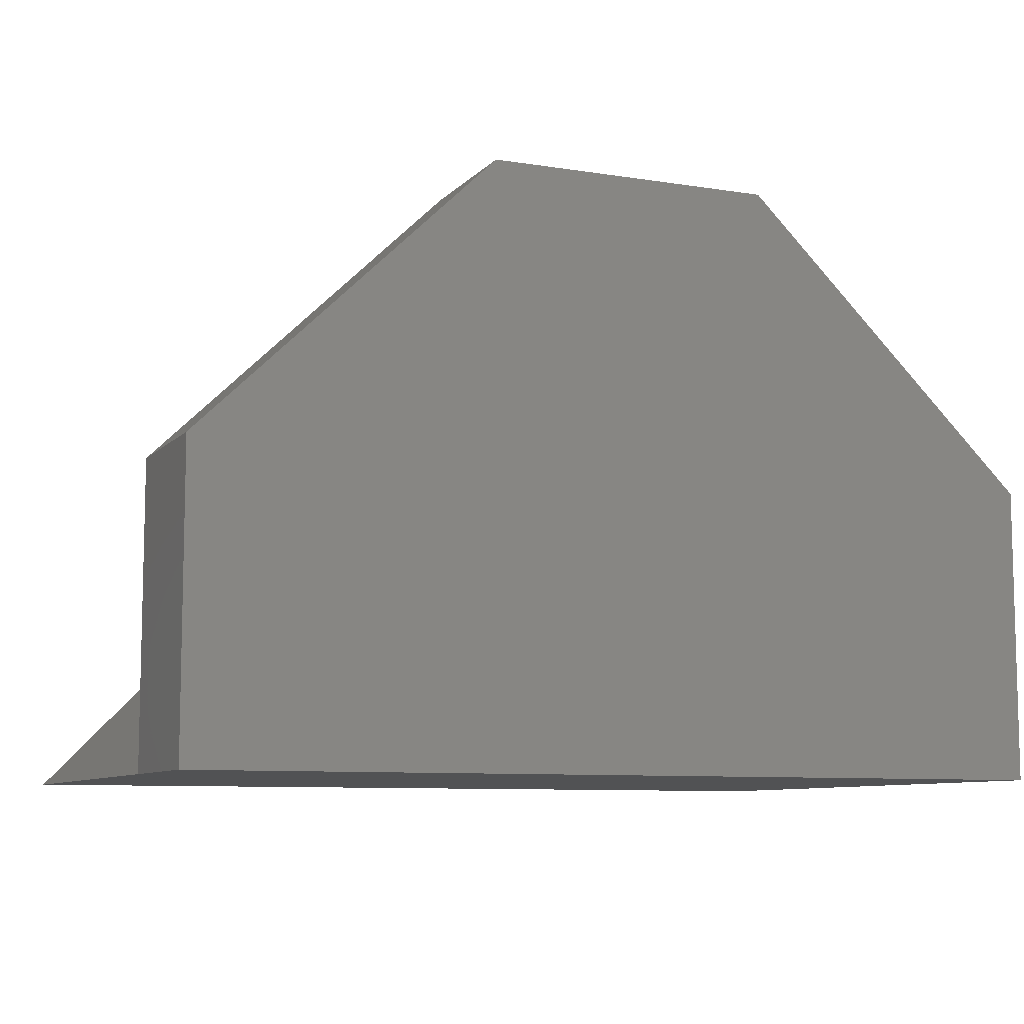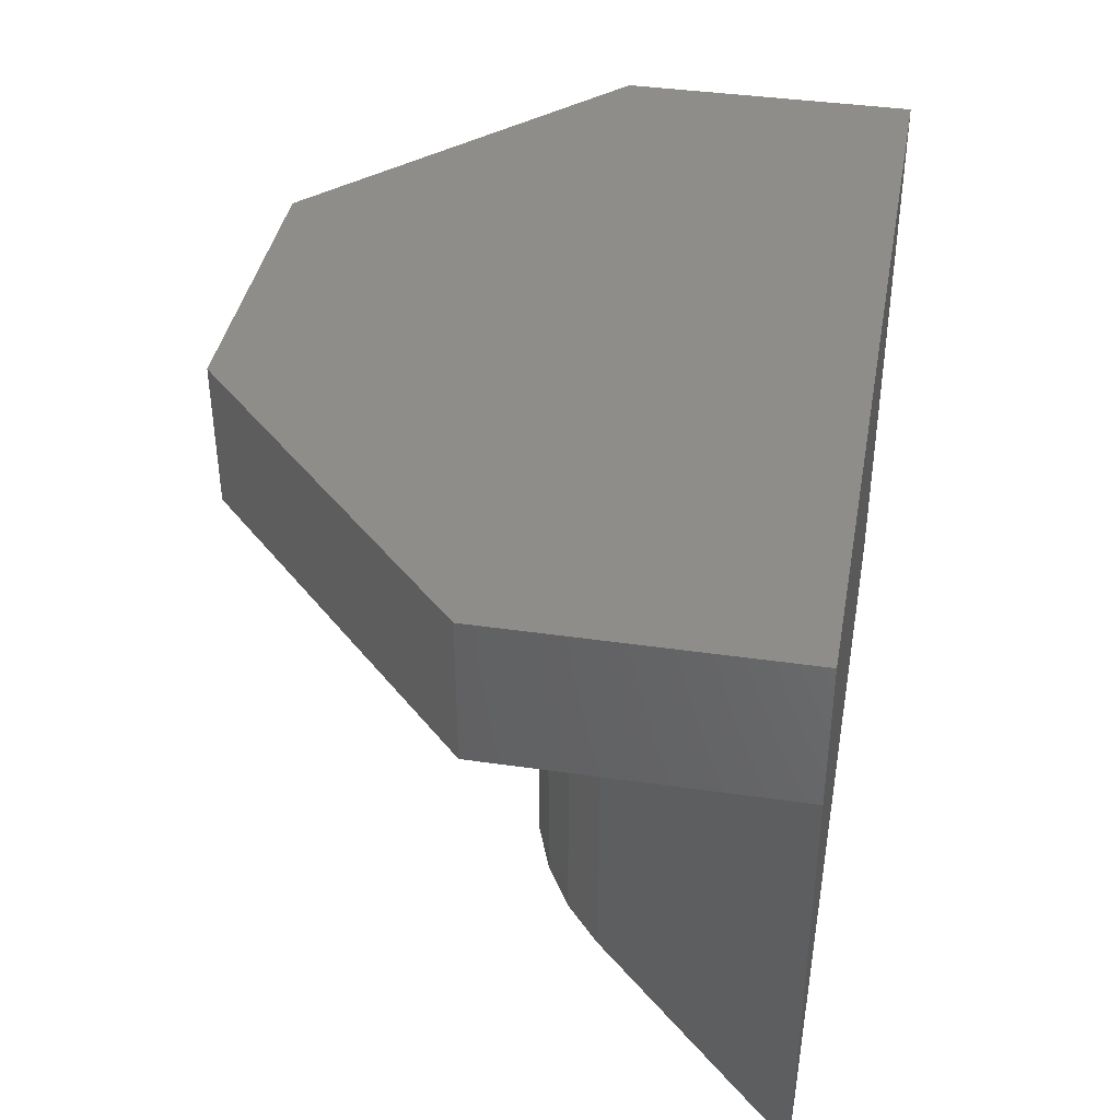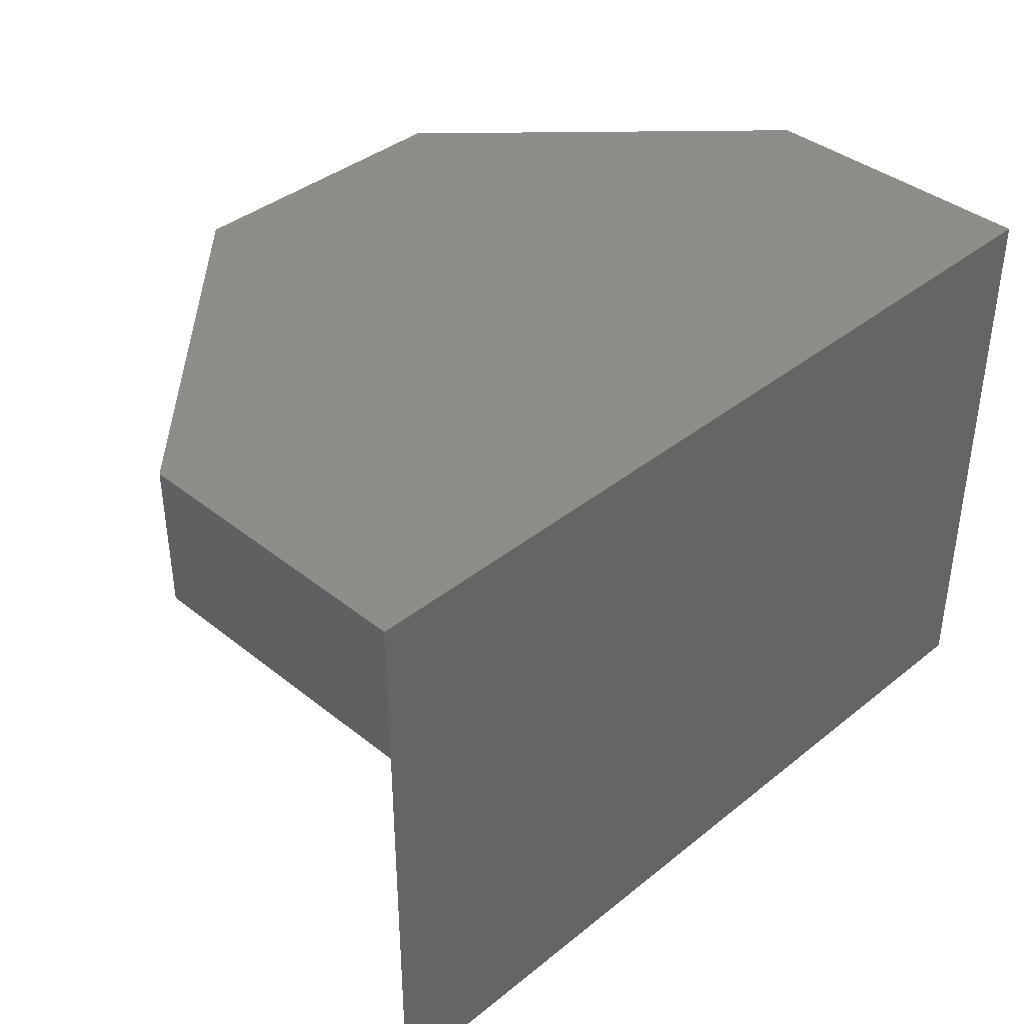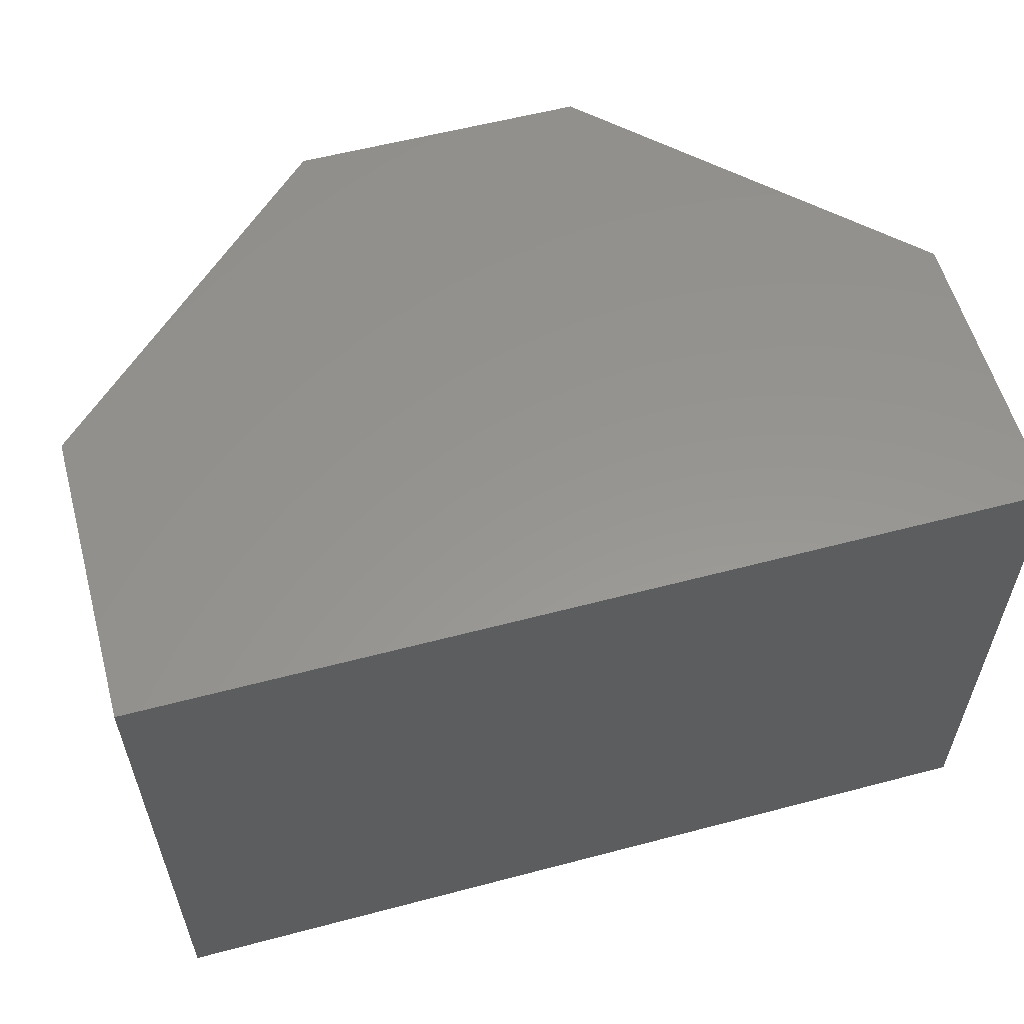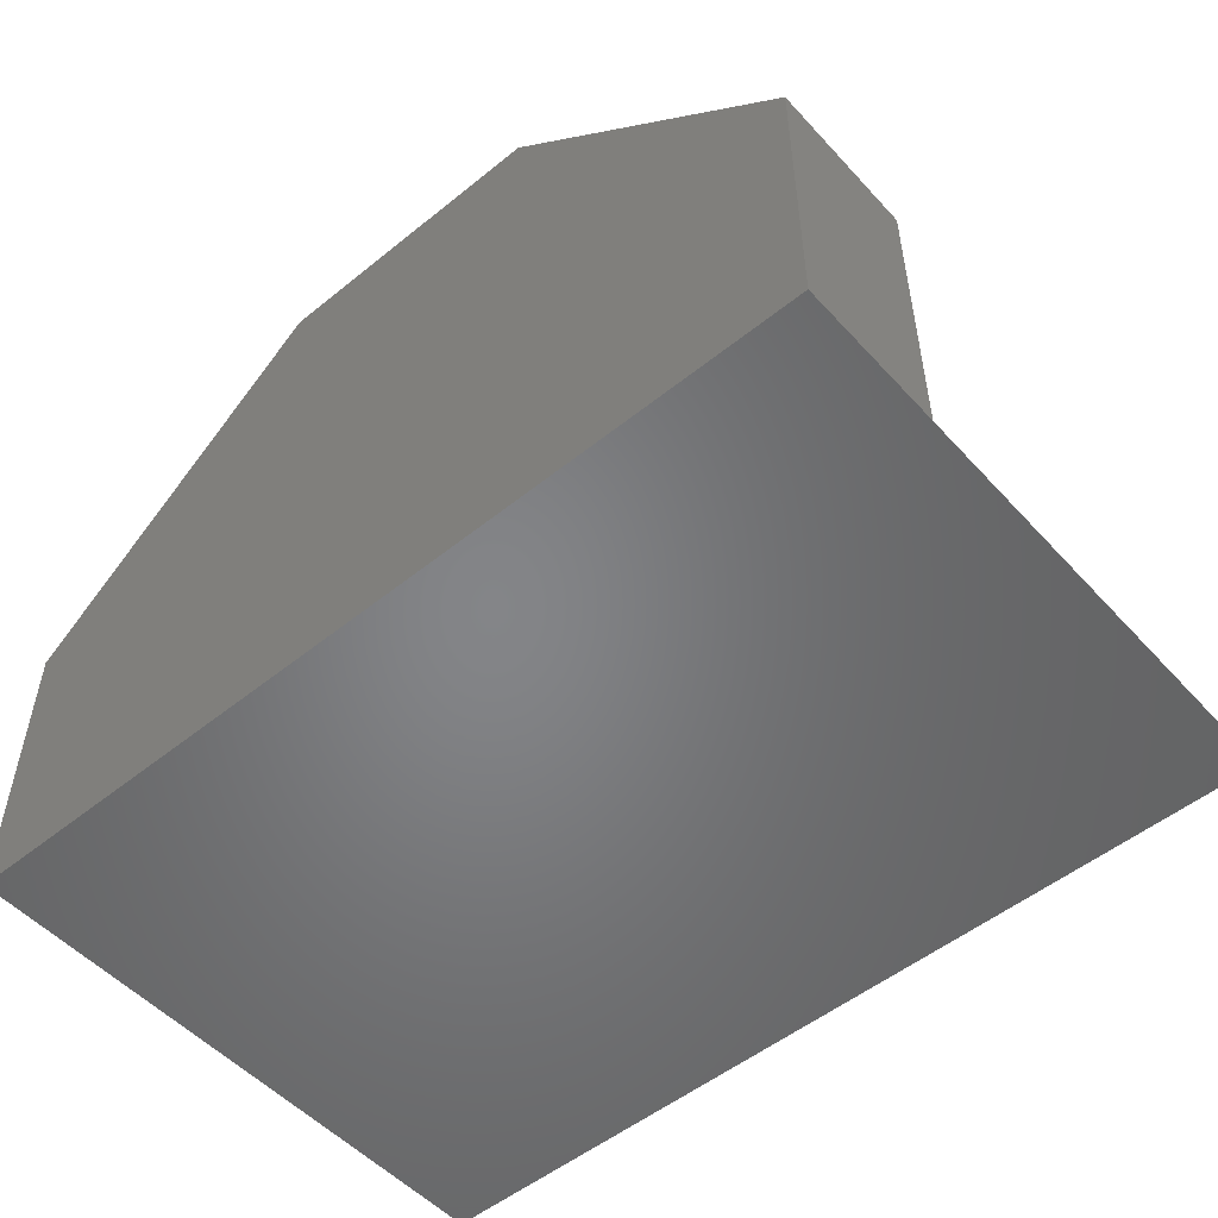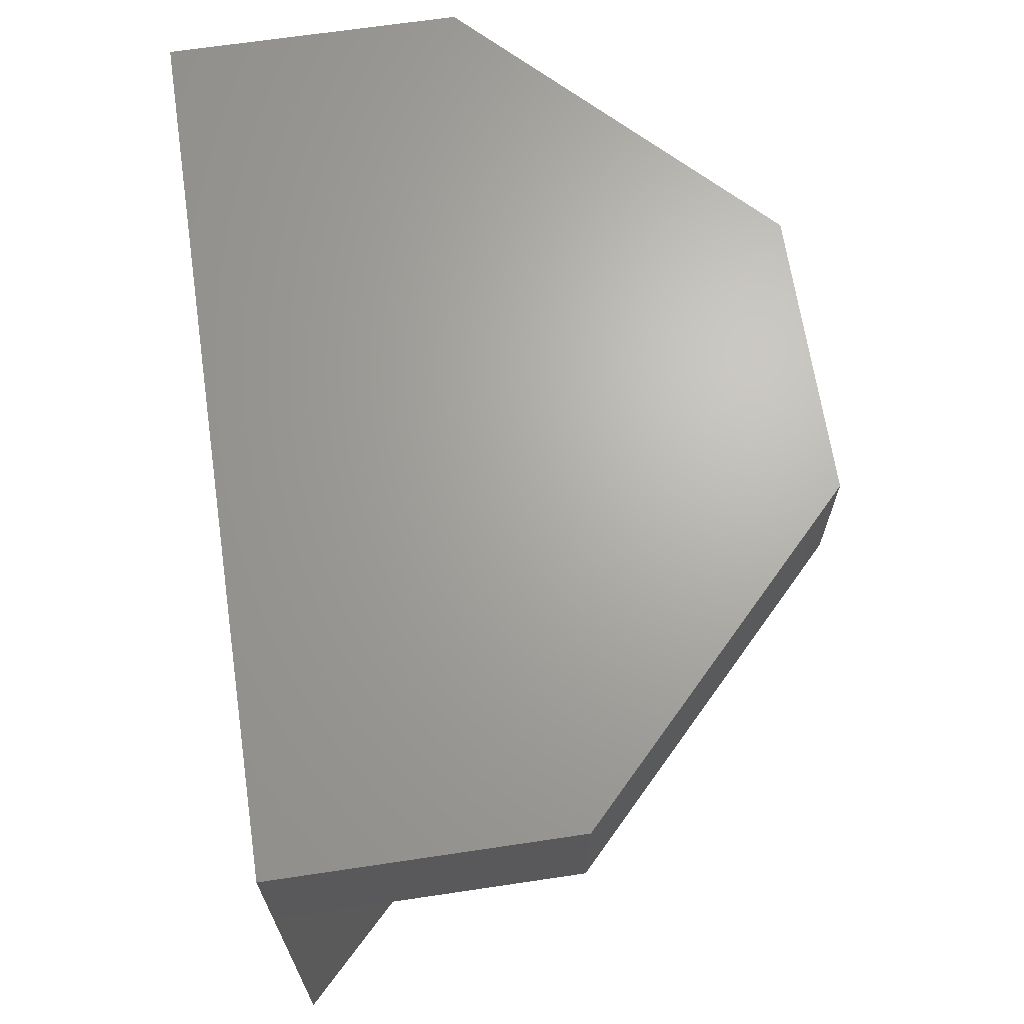
<metadata>
{"format":"stl","ext":"stl","renderer":"f3d","projection":"perspective","resolution":1024,"background":"white","views":[{"elev":-8.6,"azim":156.6,"up":"+Z"},{"elev":39.5,"azim":100.2,"up":"+Y"},{"elev":39.0,"azim":134.9,"up":"+Y"},{"elev":57.7,"azim":164.7,"up":"+Y"},{"elev":-52.2,"azim":-139.0,"up":"+Z"},{"elev":66.8,"azim":-98.5,"up":"+Y"}]}
</metadata>
<code>
# stl→obj: 34 verts, 64 faces
v 0.4023 -0.5 0.2625
v 0.3543 -0.5 0.2627
v 0.3071 -0.5 0.2546
v 0 -0.5 0
v 0.75 -0.5 -4.592e-17
v 0.1836 -0.5 0.1836
v 0.5723 -0.5 0.1815
v 0.2203 -0.5 0.2144
v 0.5358 -0.5 0.2127
v 0.2619 -0.5 0.2383
v 0.4945 -0.5 0.2371
v 0.4495 -0.5 0.2538
v 0.1836 -0.125 0.1836
v 0 -0.125 0
v 0.75 -0.125 -4.592e-17
v 0.5723 -0.125 0.1815
v 0.2526 -0.125 0.4974
v -4.004e-17 -0.125 0.2526
v 0.3071 -0.125 0.2546
v 0.3543 -0.125 0.2627
v 0.4974 -0.125 0.4974
v 0.2203 -0.125 0.2144
v 0.2619 -0.125 0.2383
v 0.4023 -0.125 0.2625
v 0.4495 -0.125 0.2538
v 0.75 -0.125 0.2526
v 0.4945 -0.125 0.2371
v 0.5358 -0.125 0.2127
v 0.75 0 -4.592e-17
v 0 0 0
v -4.004e-17 0 0.2526
v 0.75 0 0.2526
v 0.4974 0 0.4974
v 0.2526 0 0.4974
f 1 2 3
f 4 5 6
f 6 5 7
f 6 7 8
f 8 7 9
f 8 9 10
f 10 9 11
f 10 11 3
f 3 11 12
f 3 12 1
f 6 13 4
f 4 13 14
f 5 15 7
f 7 15 16
f 17 18 19
f 17 19 20
f 17 20 21
f 18 14 13
f 18 13 22
f 18 22 23
f 18 23 19
f 21 20 24
f 21 24 25
f 21 25 26
f 26 25 27
f 26 27 28
f 26 28 16
f 26 16 15
f 13 6 22
f 22 6 8
f 22 8 23
f 23 8 10
f 23 10 19
f 19 10 3
f 19 3 20
f 20 3 2
f 20 2 24
f 24 2 1
f 24 1 25
f 25 1 12
f 25 12 27
f 27 12 11
f 27 11 28
f 28 11 9
f 28 9 16
f 16 9 7
f 4 15 5
f 15 4 29
f 29 4 14
f 29 14 30
f 18 31 14
f 14 31 30
f 15 29 26
f 26 29 32
f 33 32 34
f 34 32 31
f 32 29 31
f 31 29 30
f 17 34 18
f 18 34 31
f 21 33 17
f 17 33 34
f 26 32 21
f 21 32 33

</code>
